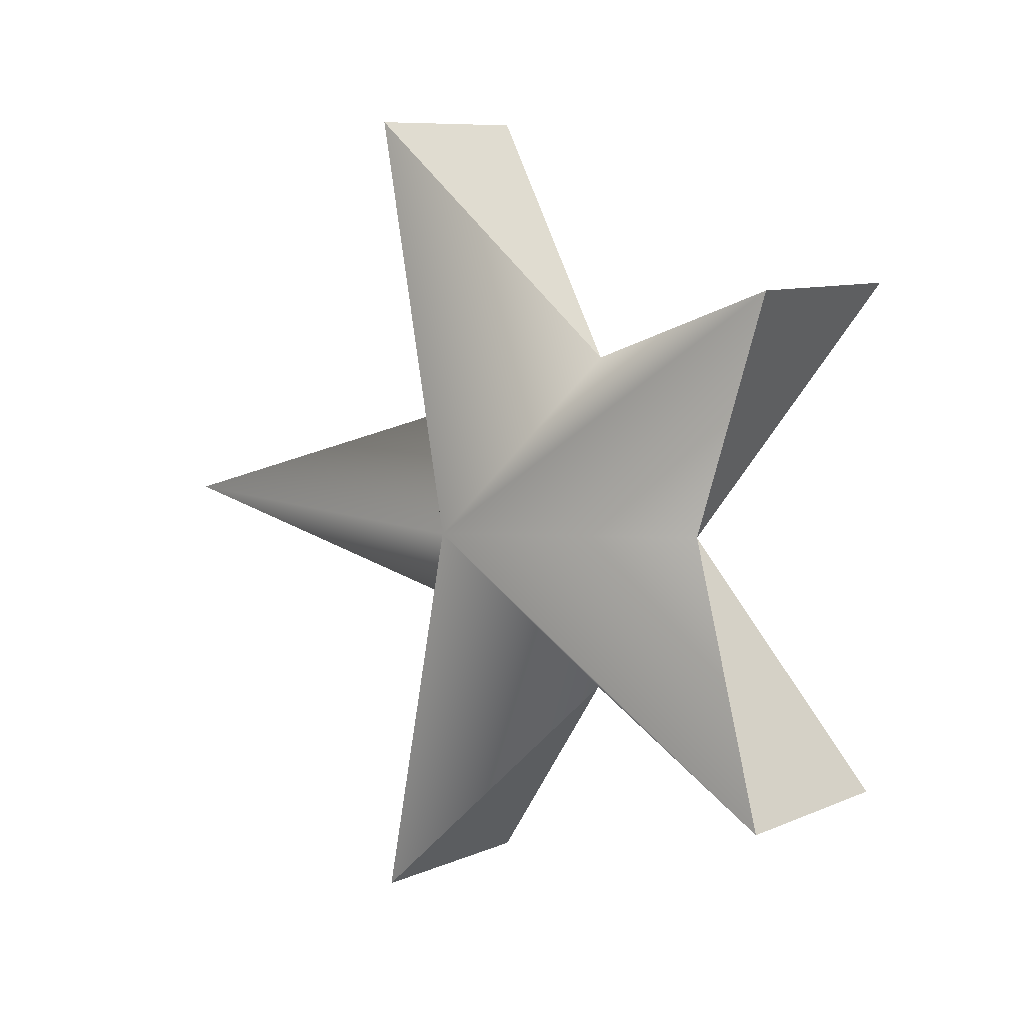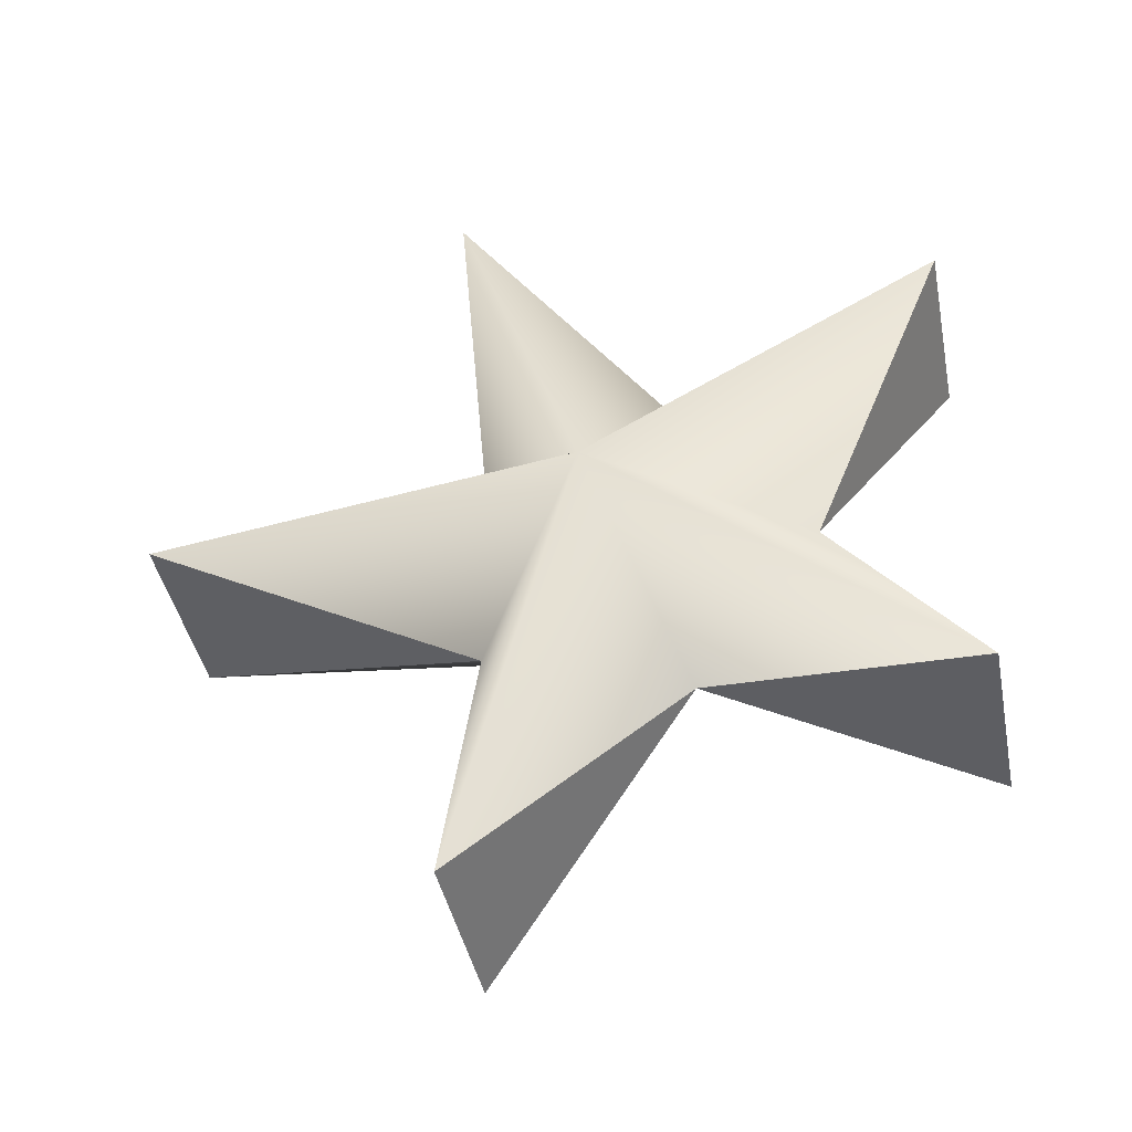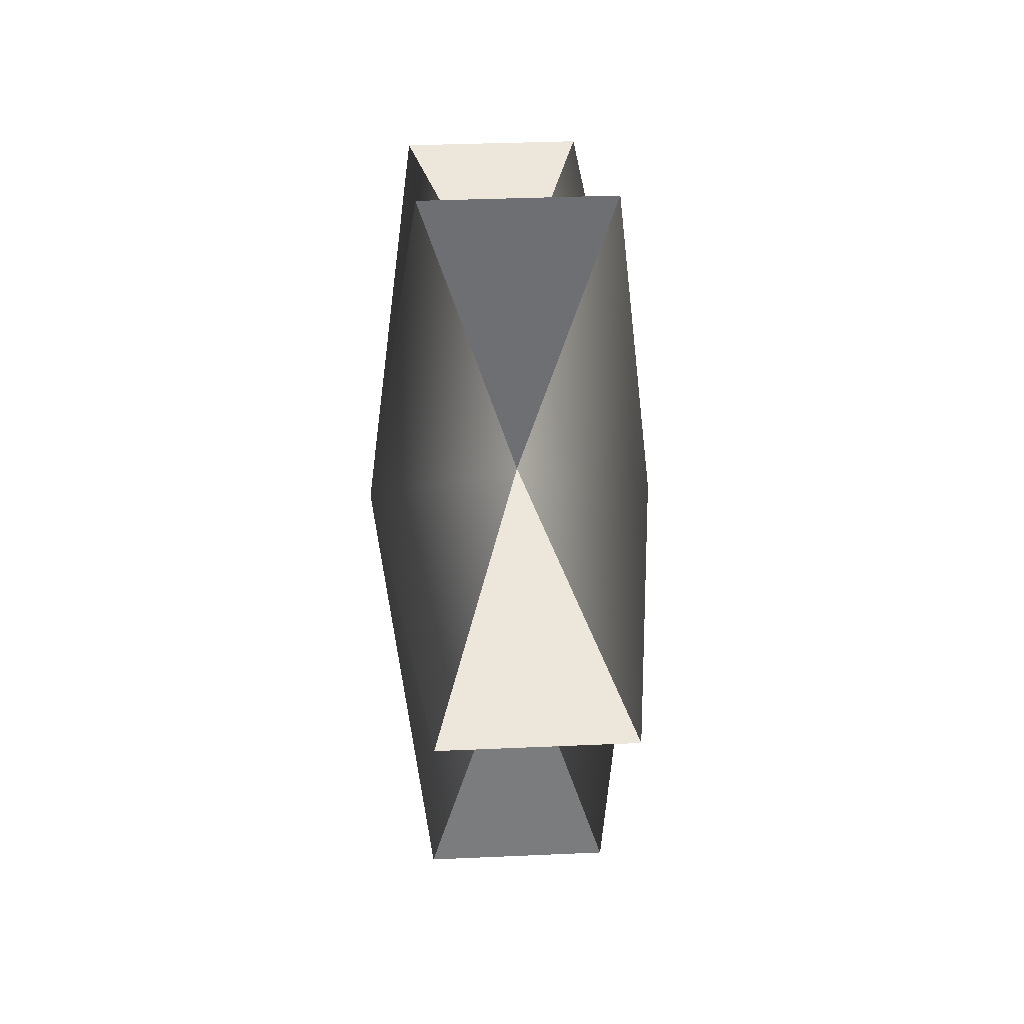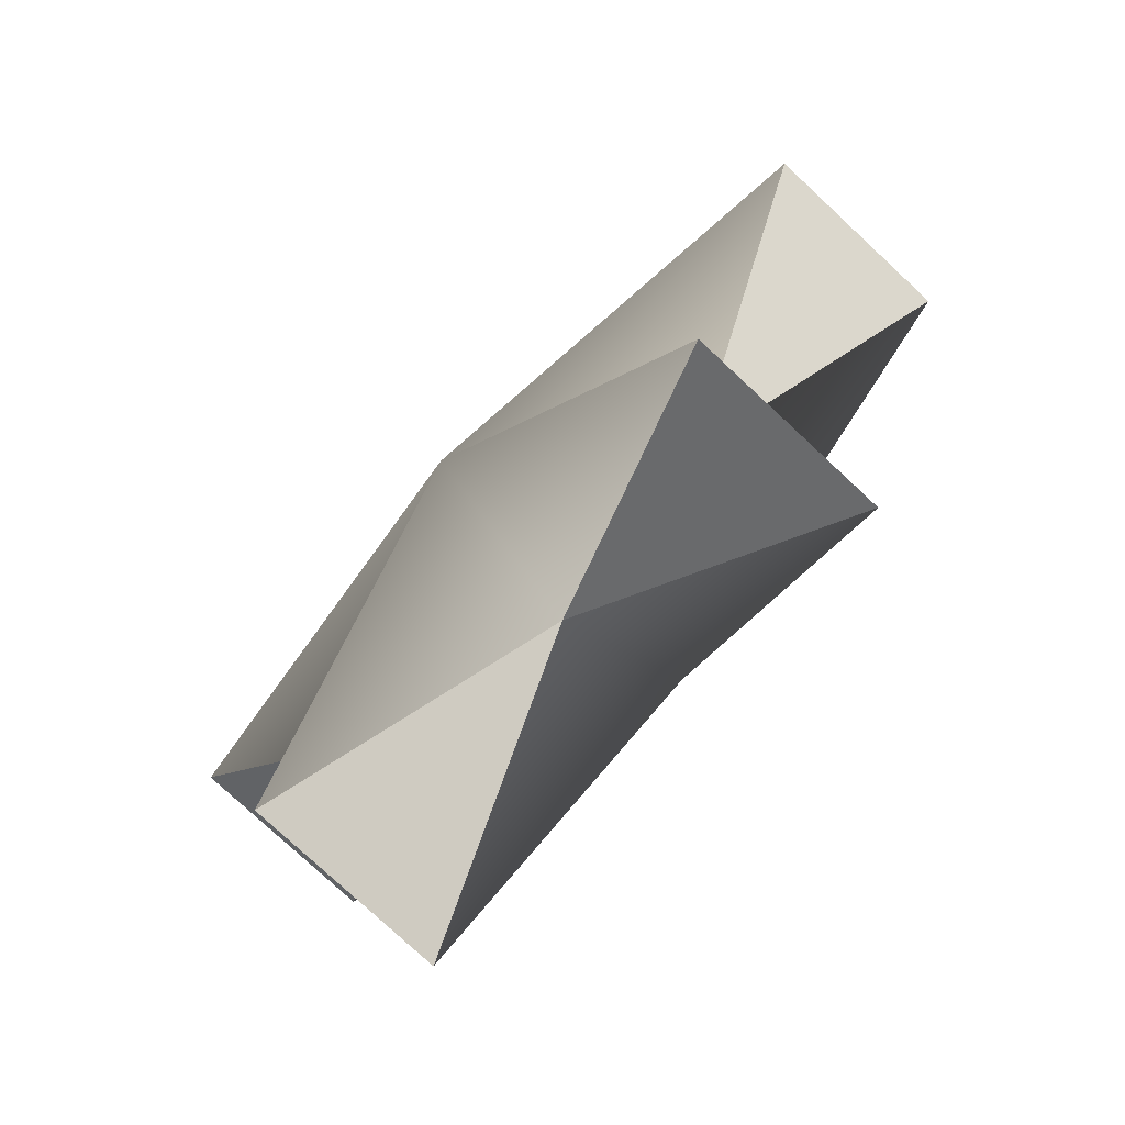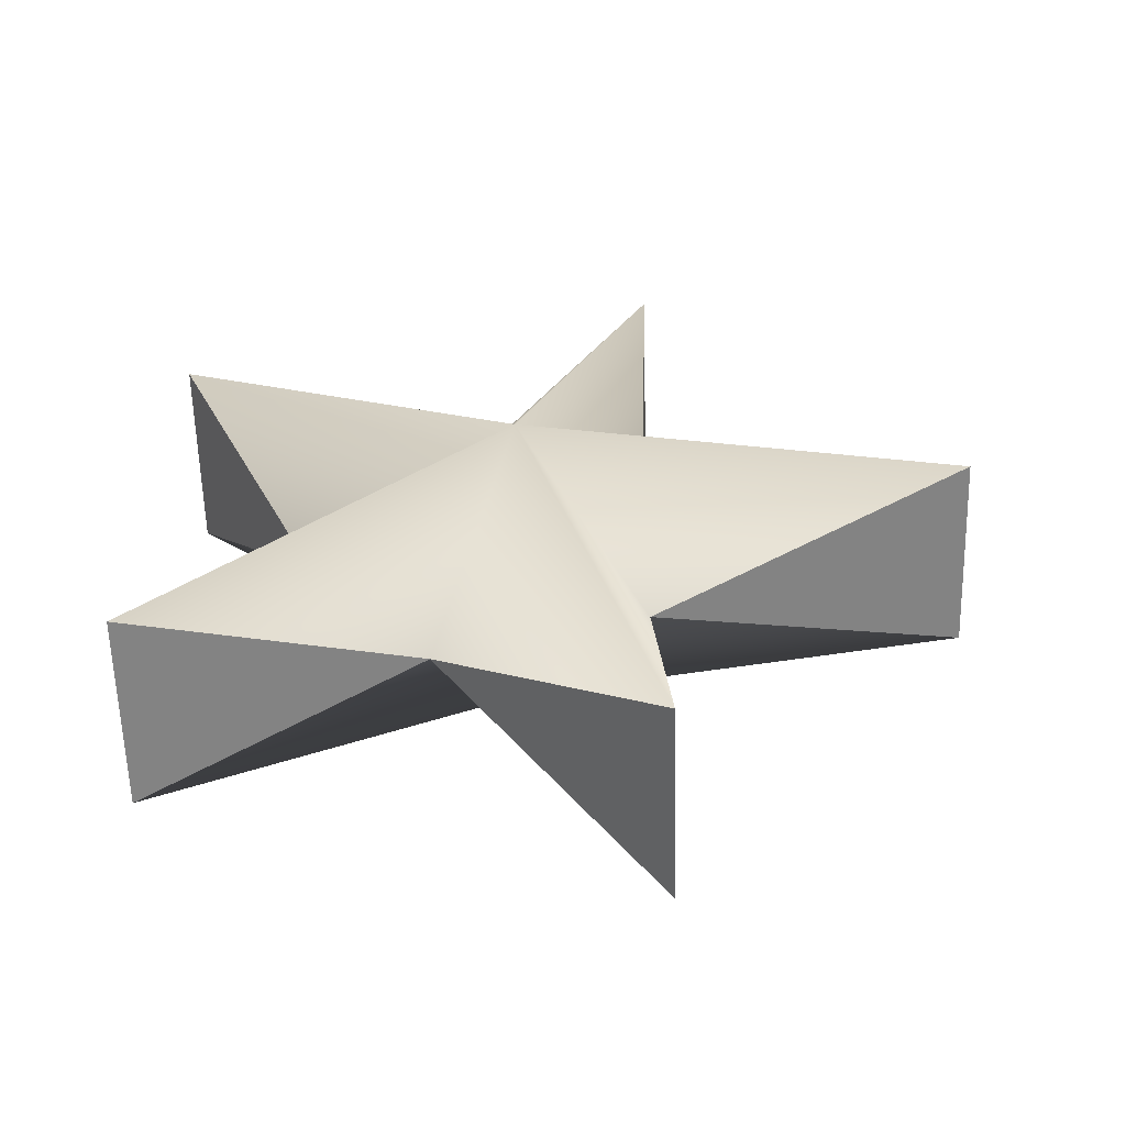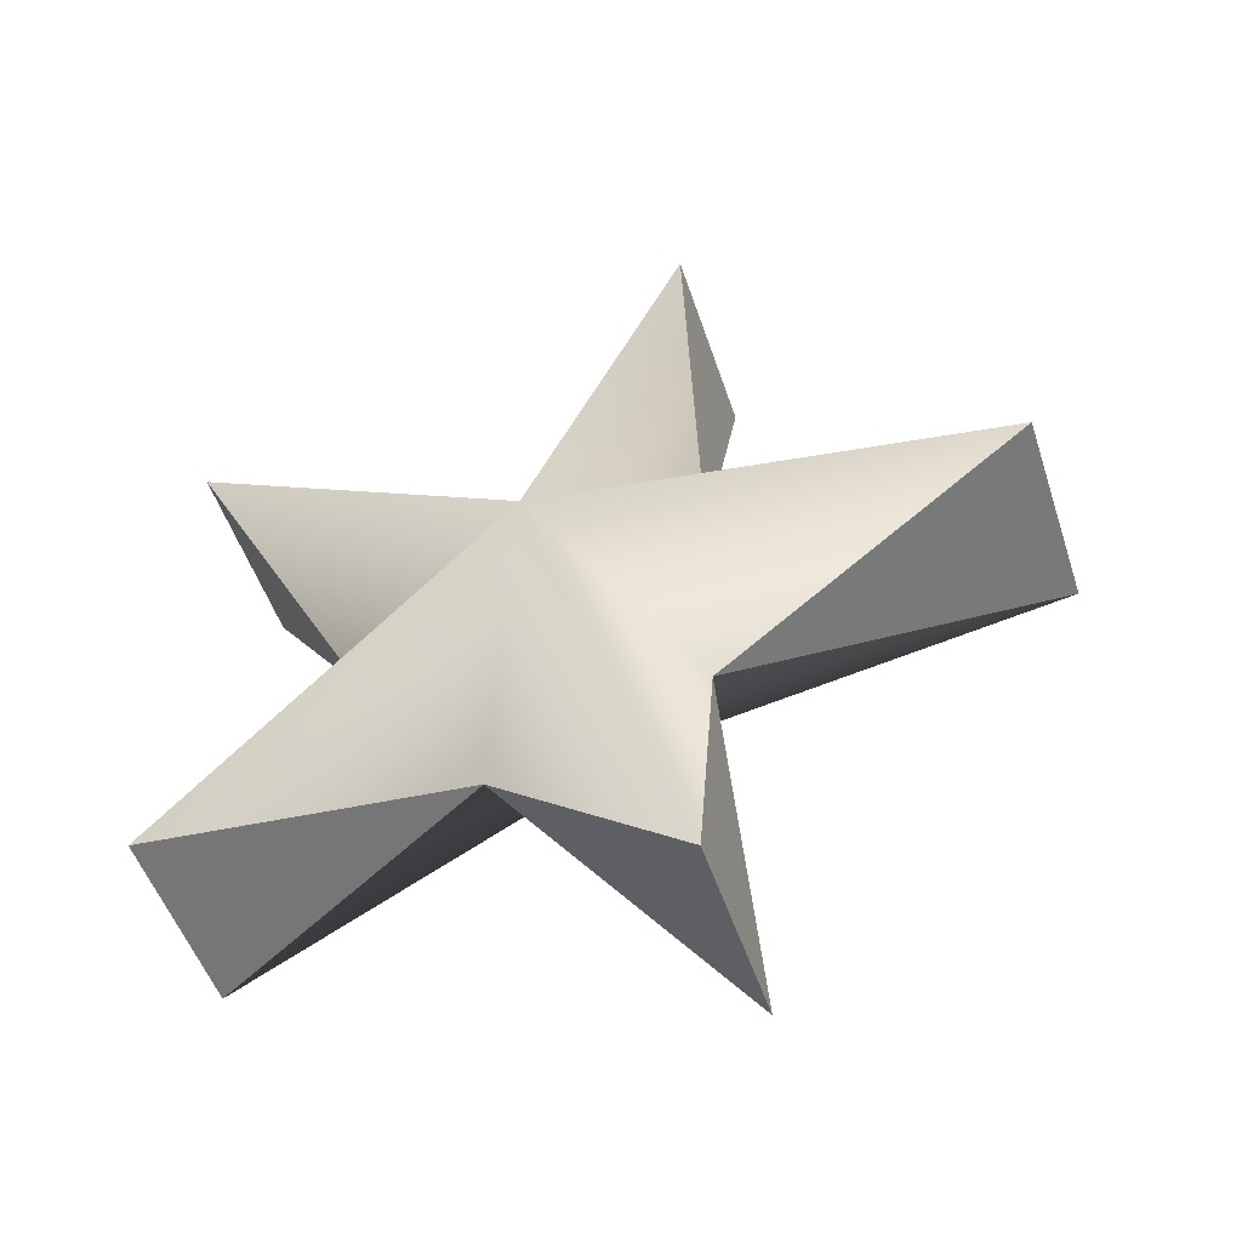
<metadata>
{"format":"obj","ext":"obj","renderer":"f3d","projection":"perspective","resolution":1024,"background":"white","views":[{"elev":9.0,"azim":-48.3,"up":"+Z"},{"elev":-42.3,"azim":-78.7,"up":"+Z"},{"elev":33.6,"azim":176.5,"up":"+Z"},{"elev":-78.7,"azim":137.1,"up":"+Y"},{"elev":-60.6,"azim":91.5,"up":"+Z"},{"elev":-51.3,"azim":108.1,"up":"+Z"}]}
</metadata>
<code>
g default
v -2e-06 0.2843 -0.2468
v 0.2207 0.309 -0.9511
v -2e-06 -0.1852 -0.3994
v 0.2207 -0.809 -0.5878
v -2e-06 -0.4753 0
v 0.2207 -0.809 0.5878
v -2e-06 -0.1852 0.3994
v 0.2207 0.309 0.9511
v -2e-06 0.2843 0.2468
v 0.2207 1 -0
v 2e-06 0.2843 -0.2468
v -0.2207 0.309 -0.9511
v 2e-06 -0.1852 -0.3994
v -0.2207 -0.809 -0.5878
v 2e-06 -0.4753 0
v -0.2207 -0.809 0.5878
v 2e-06 -0.1852 0.3994
v -0.2207 0.309 0.9511
v 2e-06 0.2843 0.2468
v -0.2207 1 -0
v 0.35 0 0
v -0.35 0 0
g pCylinder1
f 1 2 12 11
f 2 3 13 12
f 3 4 14 13
f 4 5 15 14
f 5 6 16 15
f 6 7 17 16
f 7 8 18 17
f 8 9 19 18
f 9 10 20 19
f 10 1 11 20
f 2 1 21
f 3 2 21
f 4 3 21
f 5 4 21
f 6 5 21
f 7 6 21
f 8 7 21
f 9 8 21
f 10 9 21
f 1 10 21
f 11 12 22
f 12 13 22
f 13 14 22
f 14 15 22
f 15 16 22
f 16 17 22
f 17 18 22
f 18 19 22
f 19 20 22
f 20 11 22

</code>
